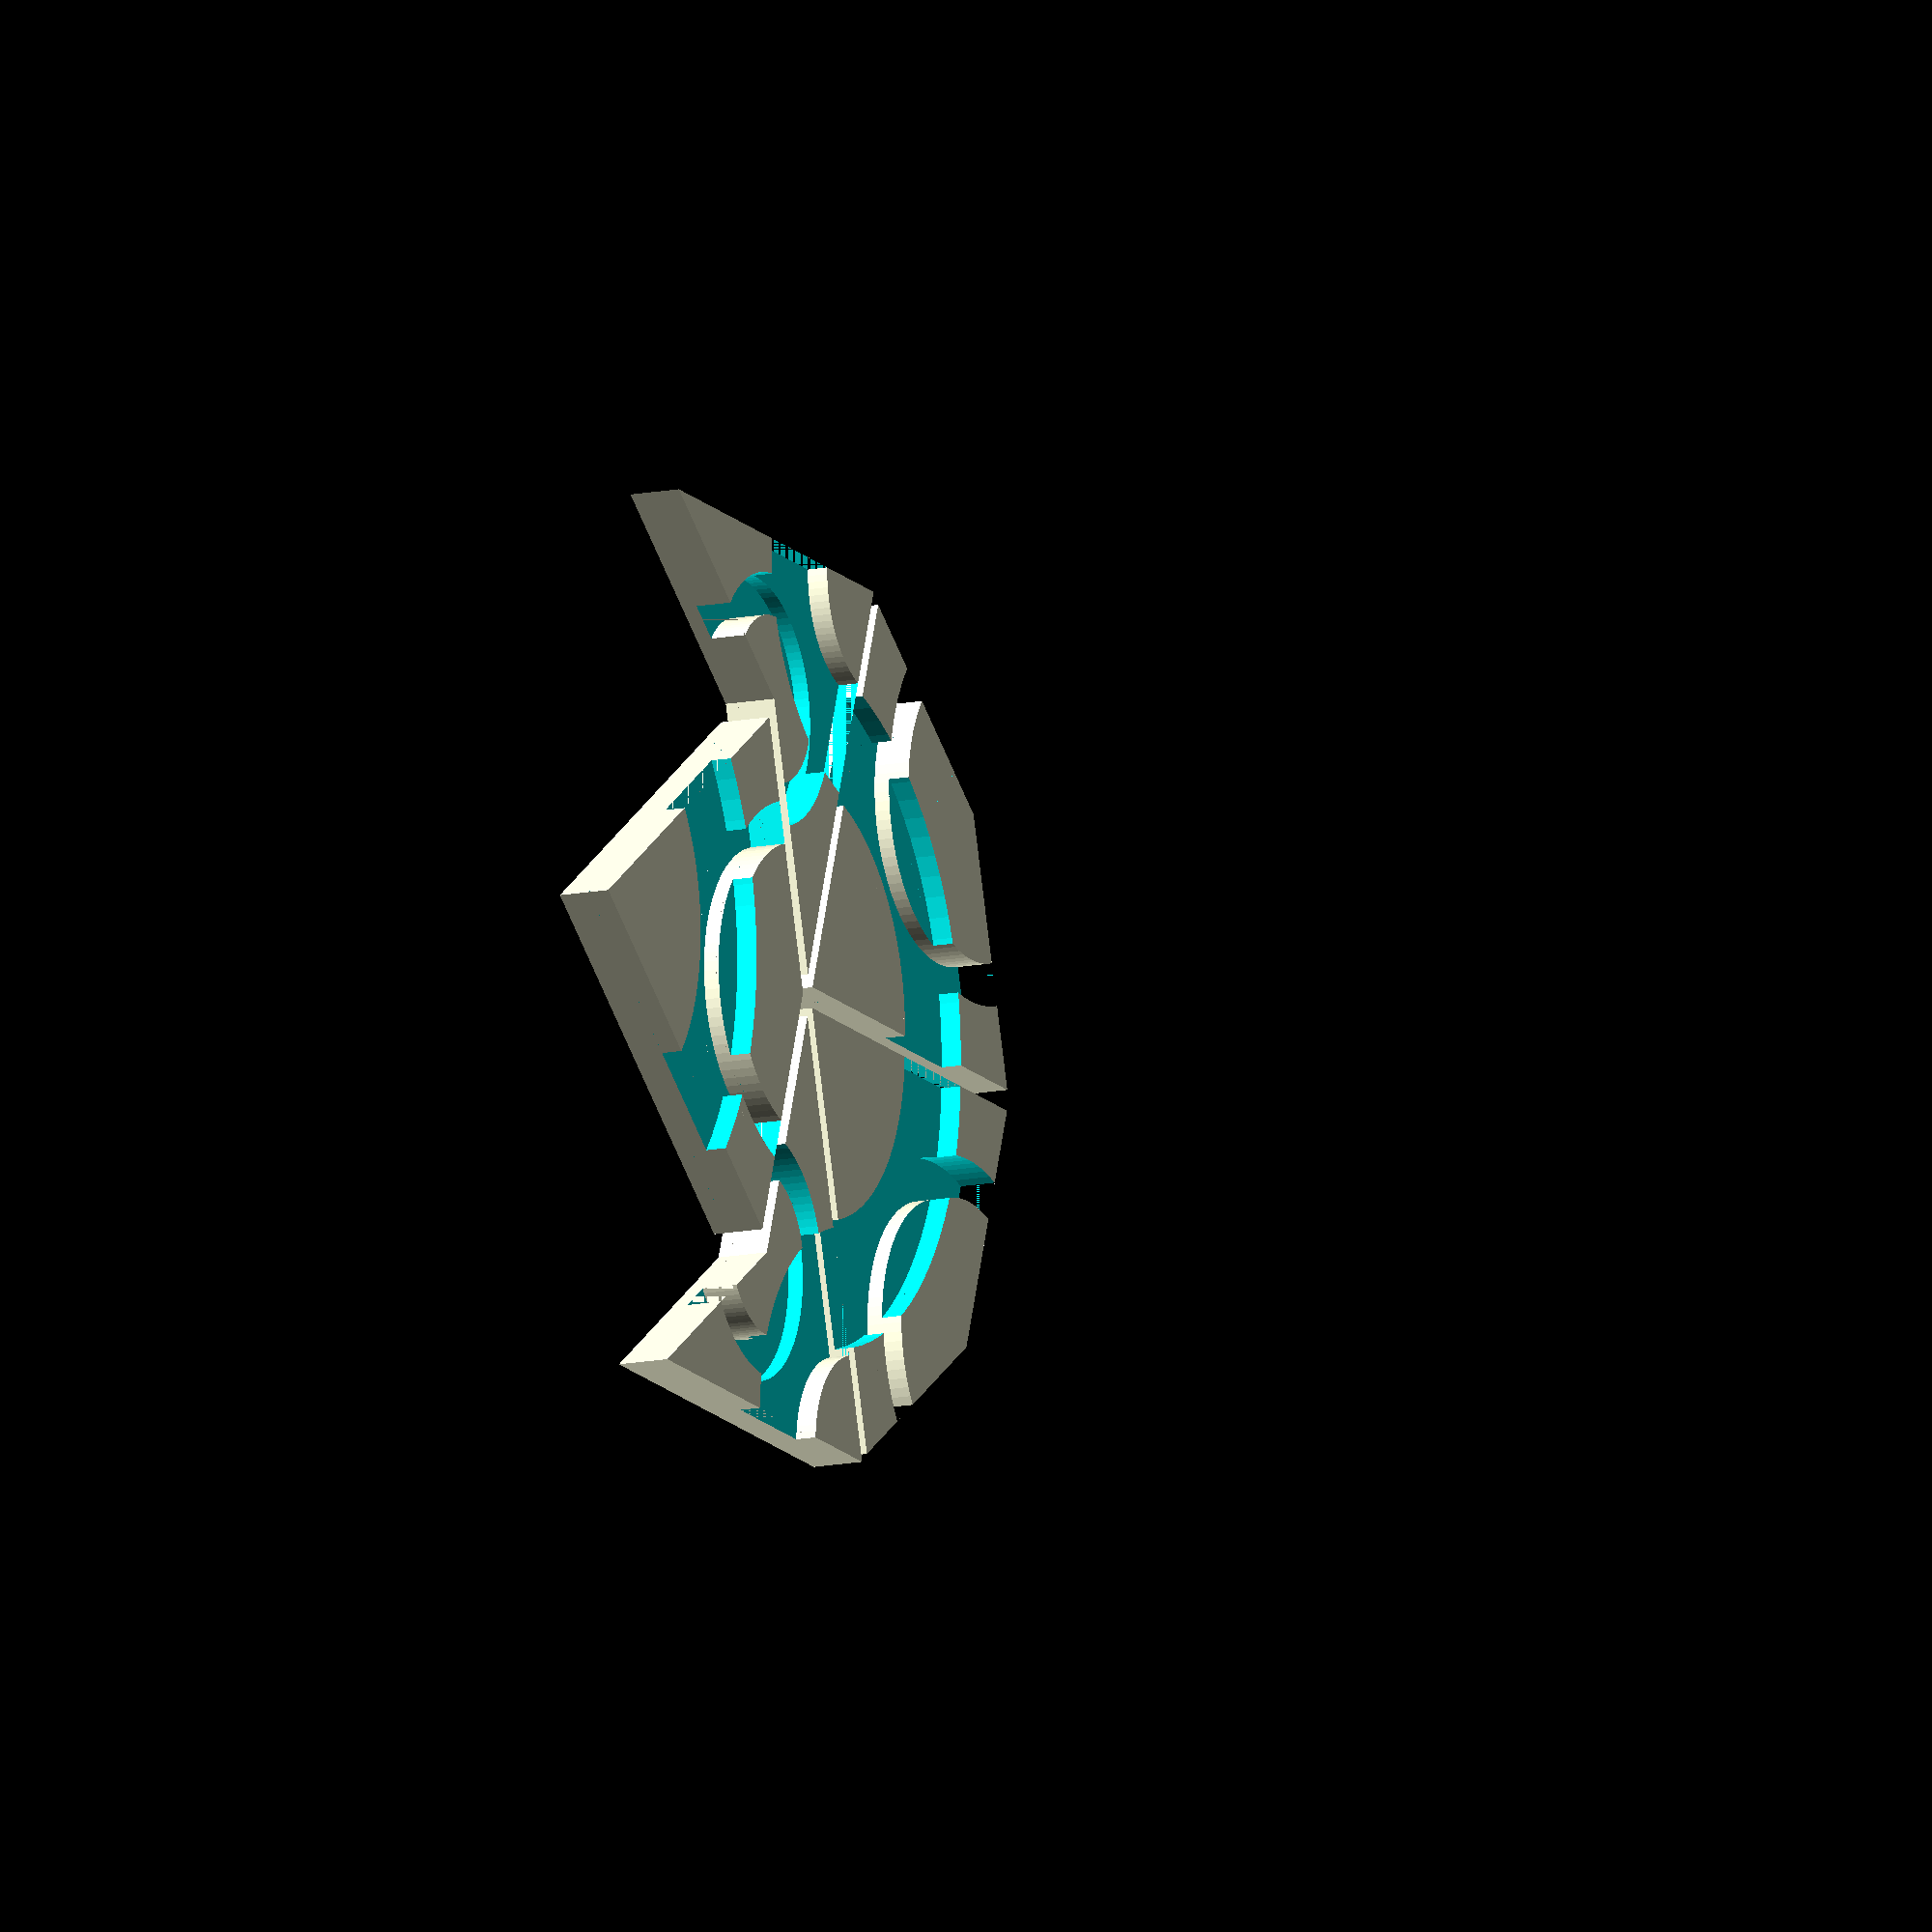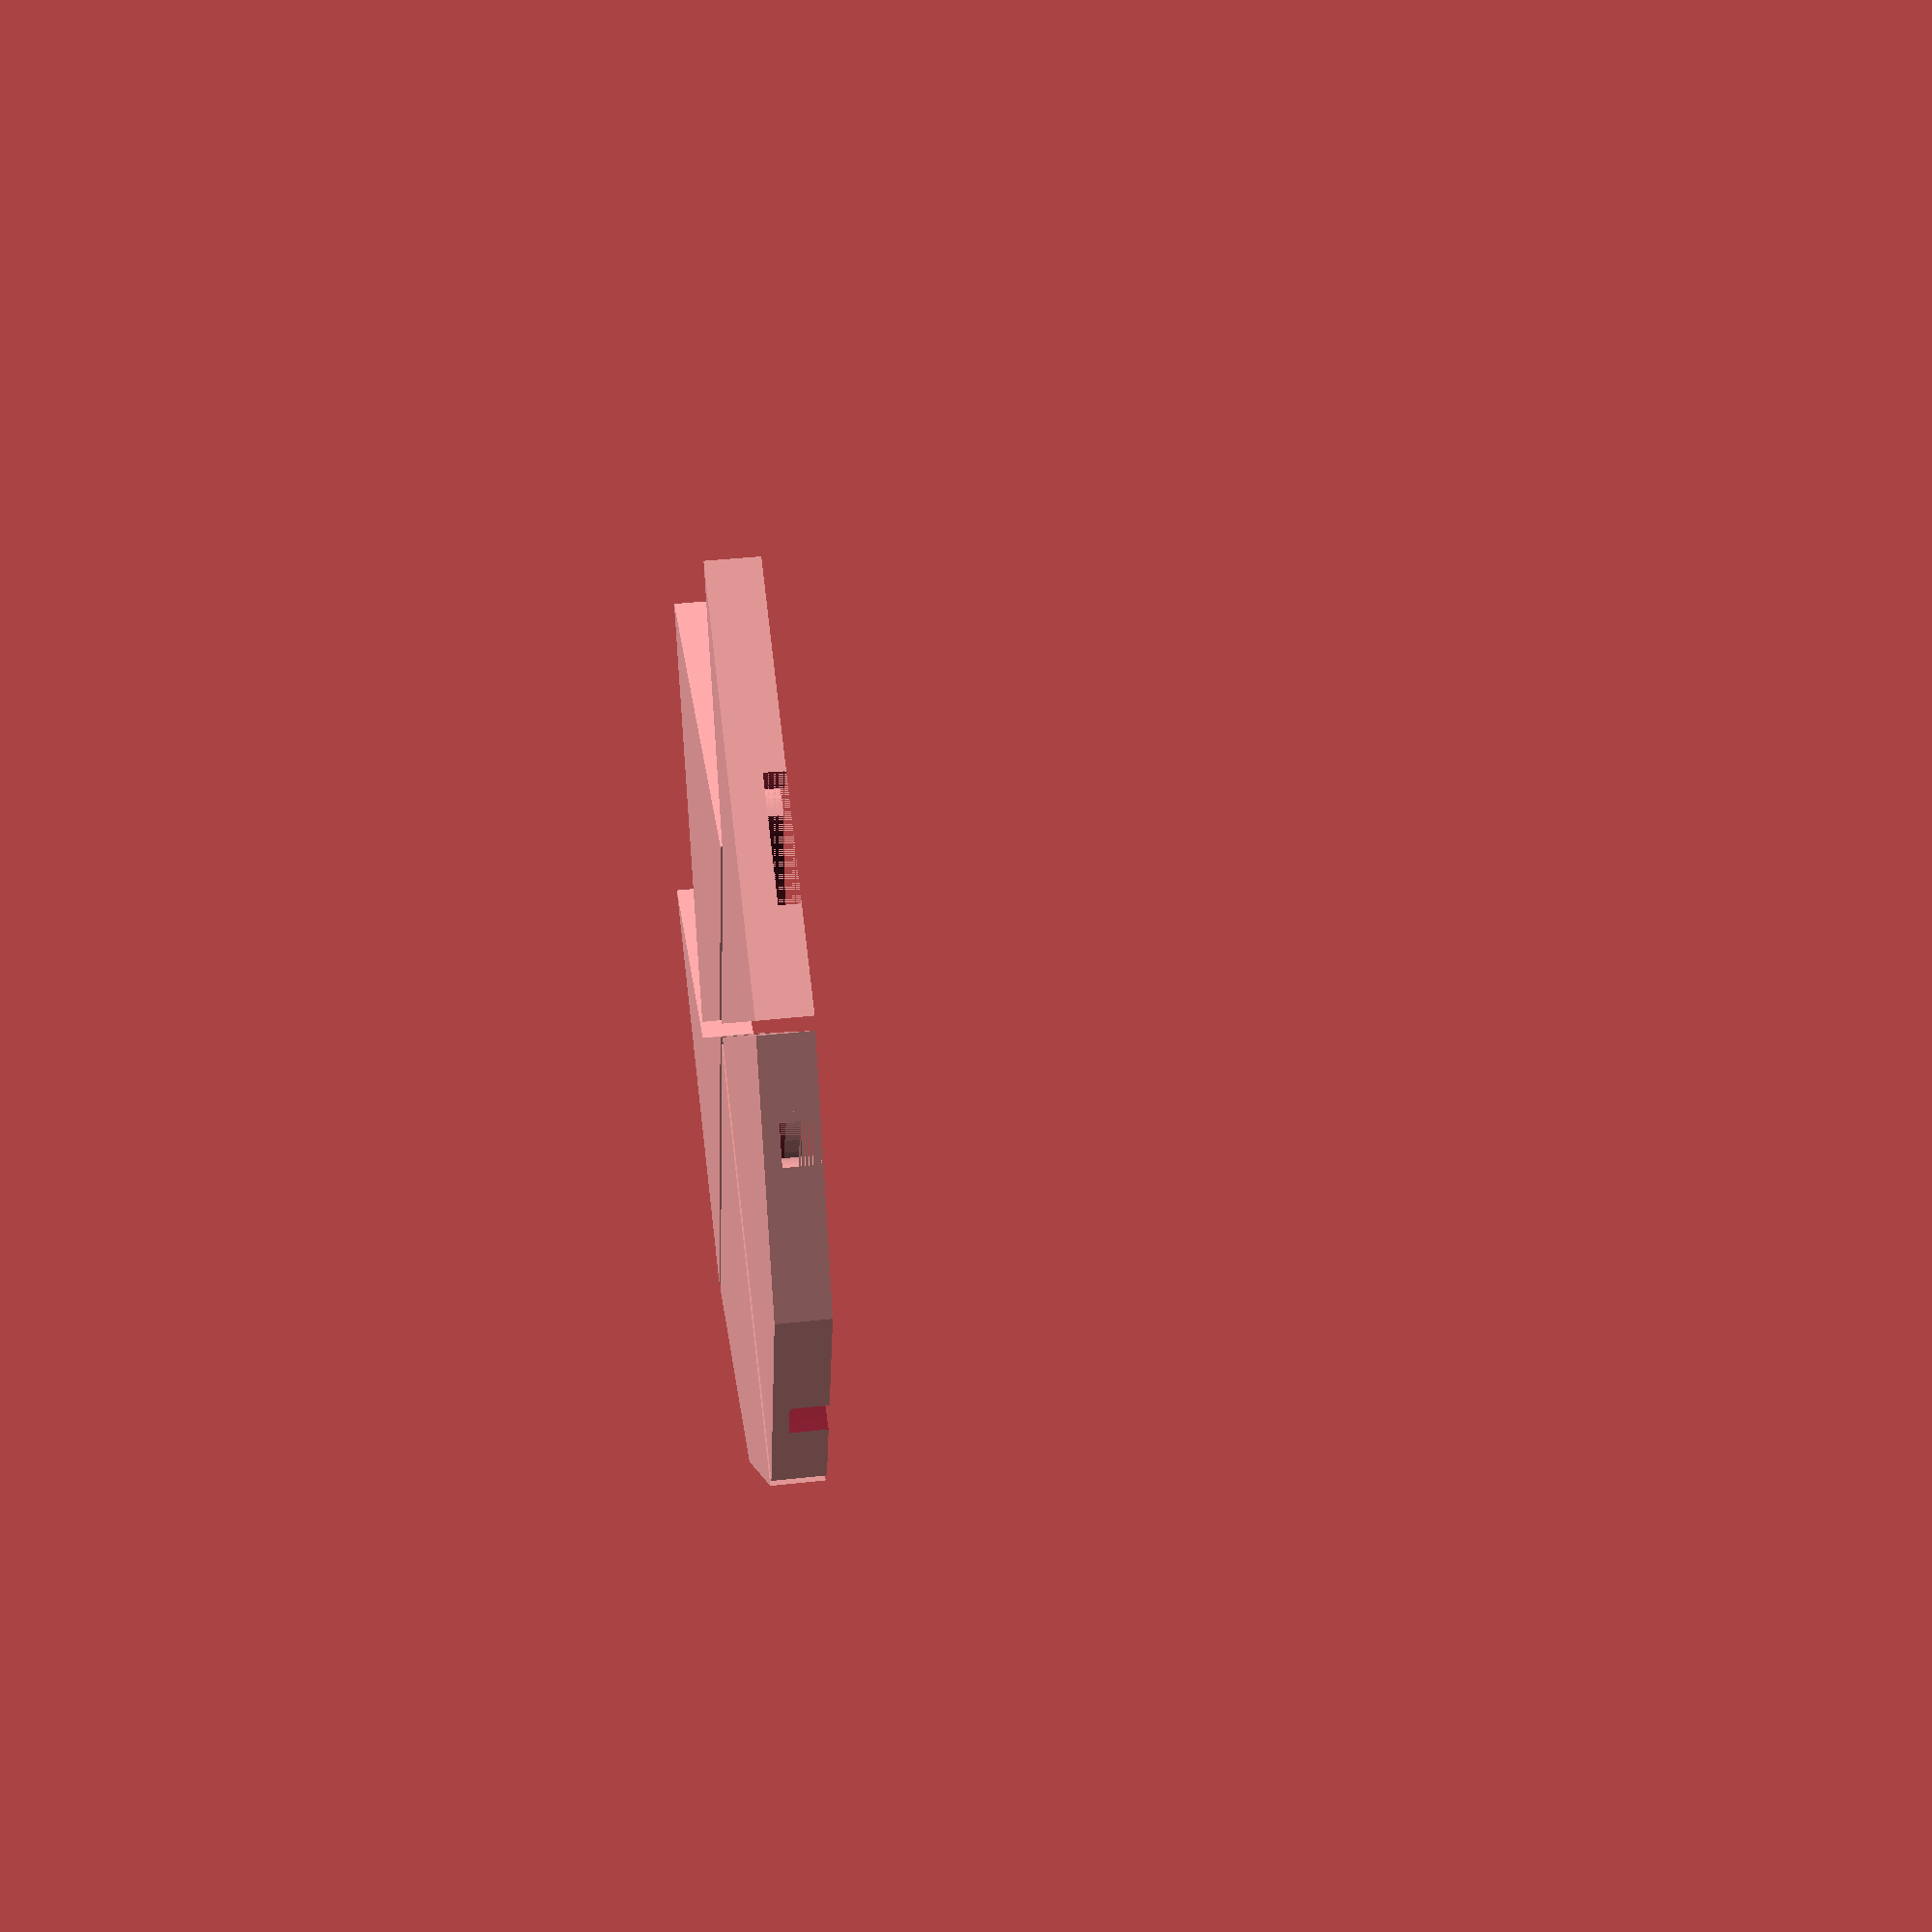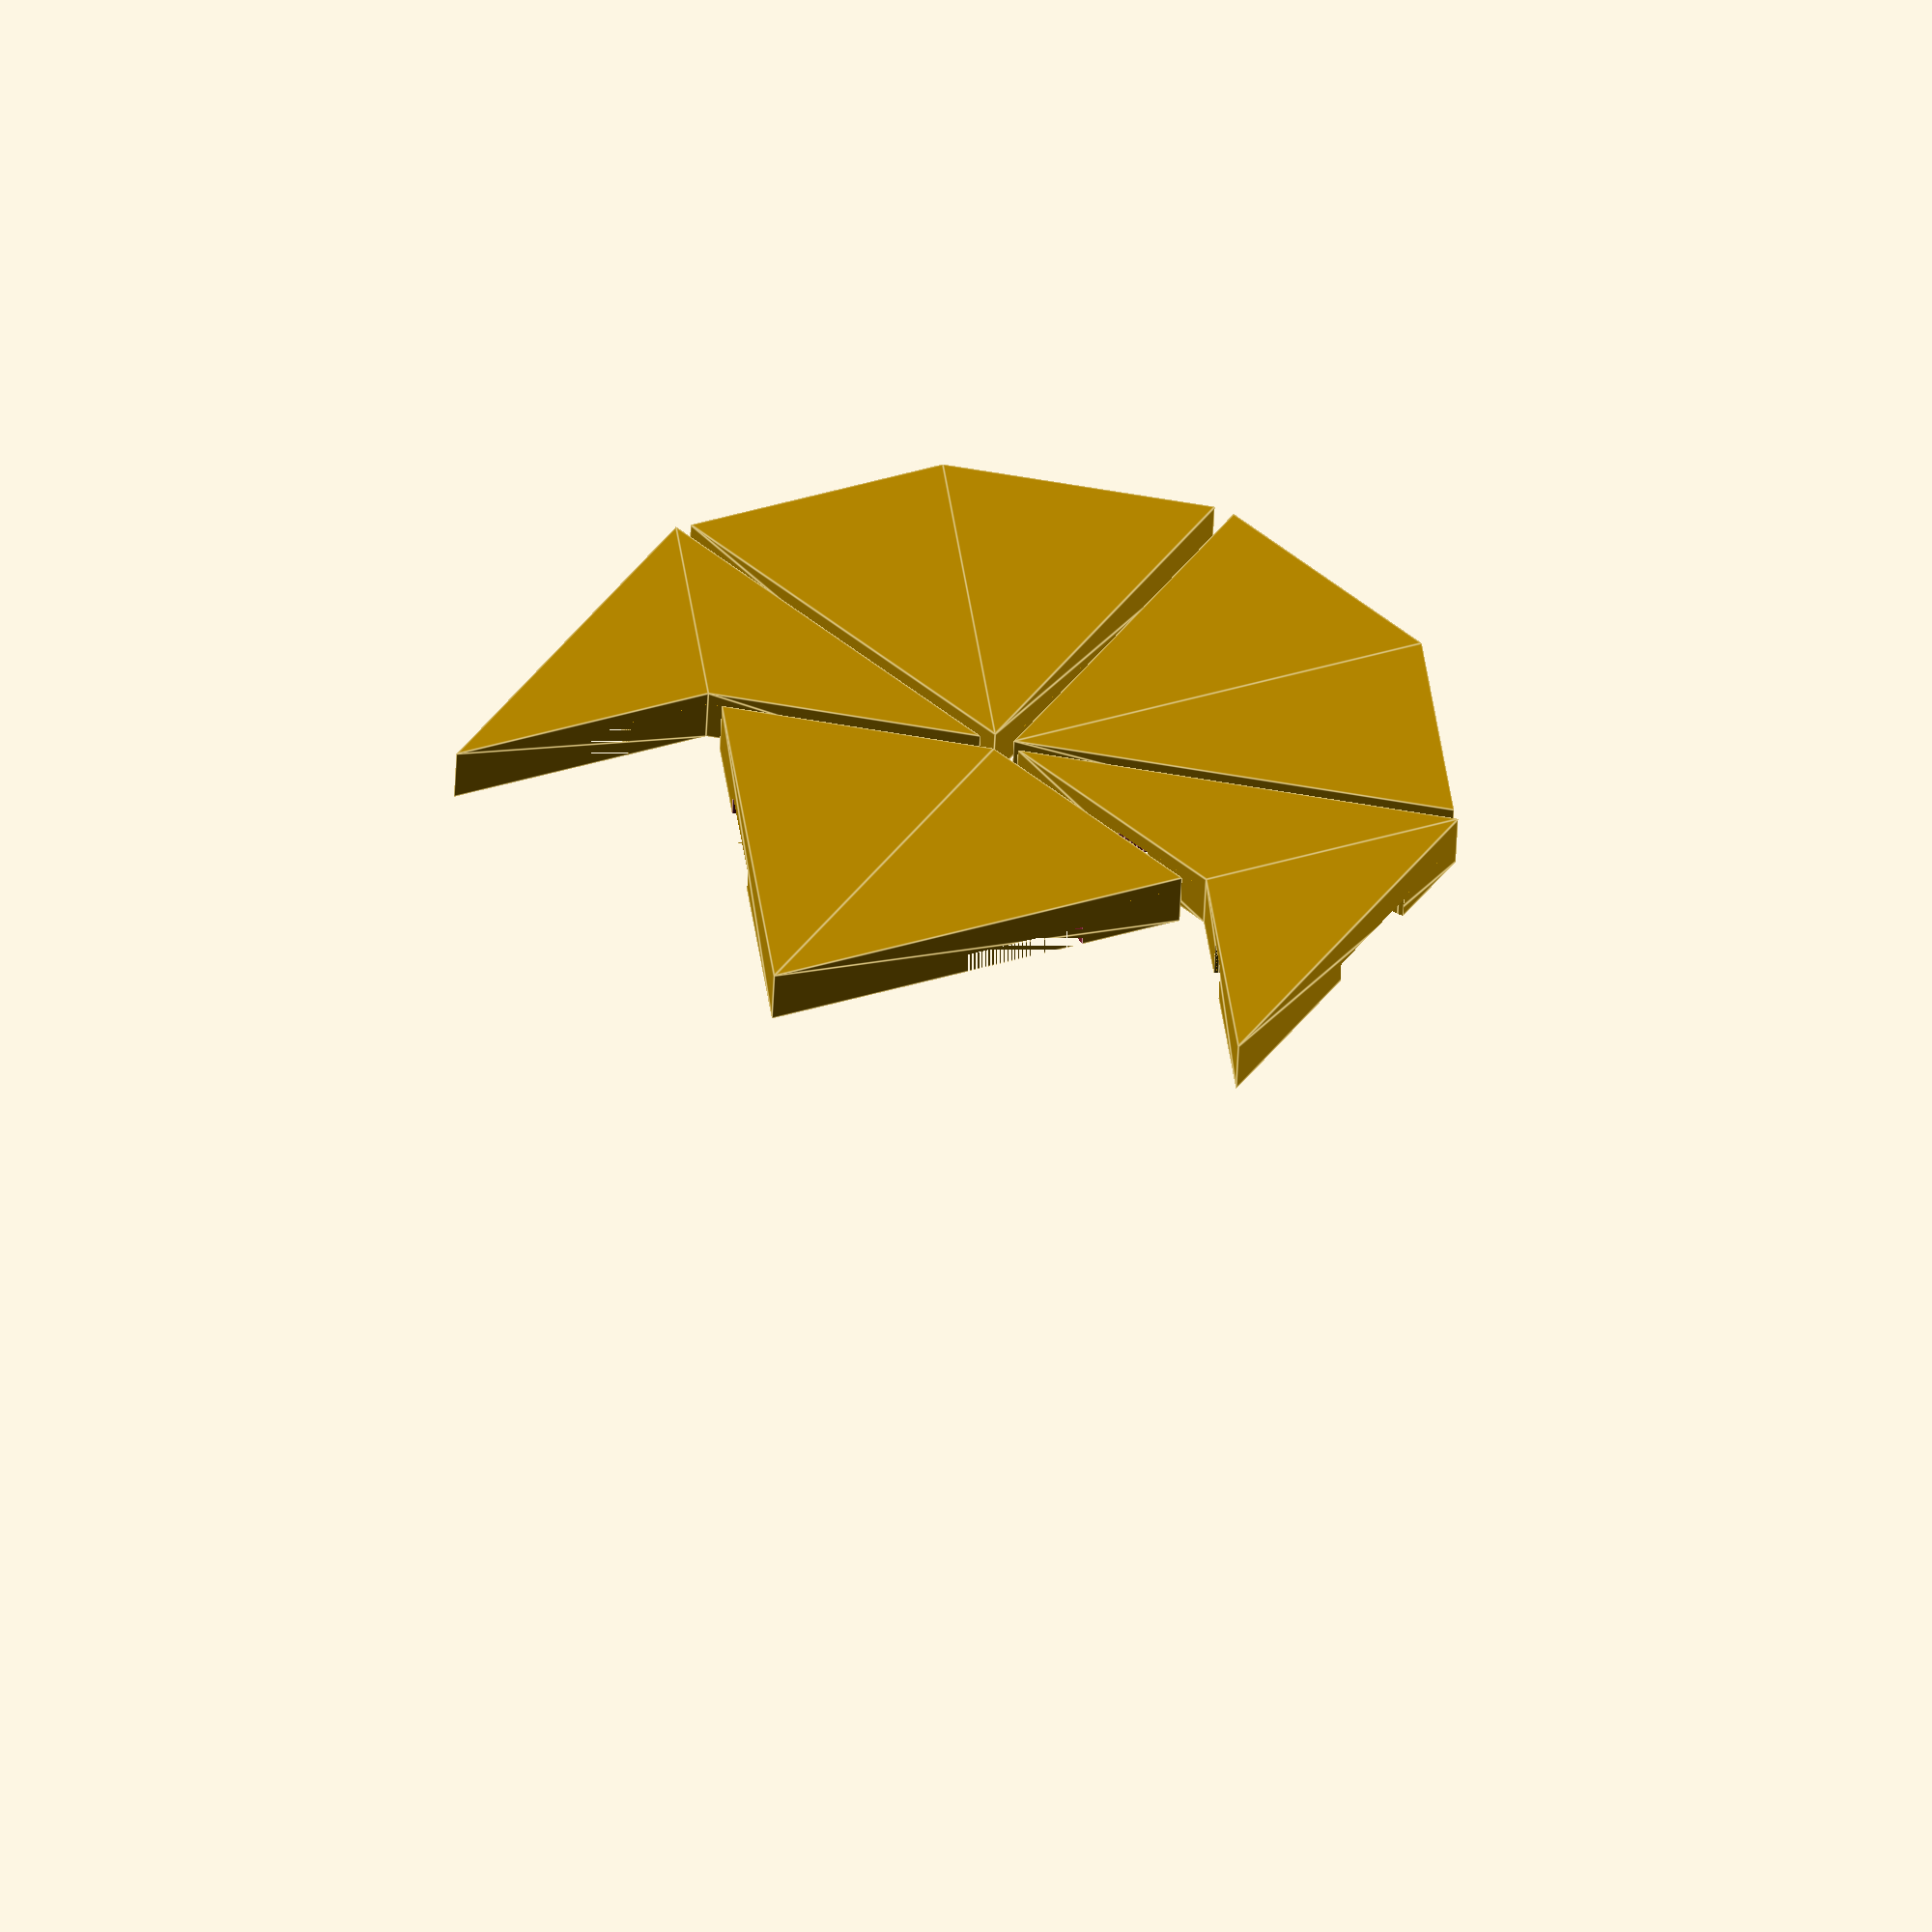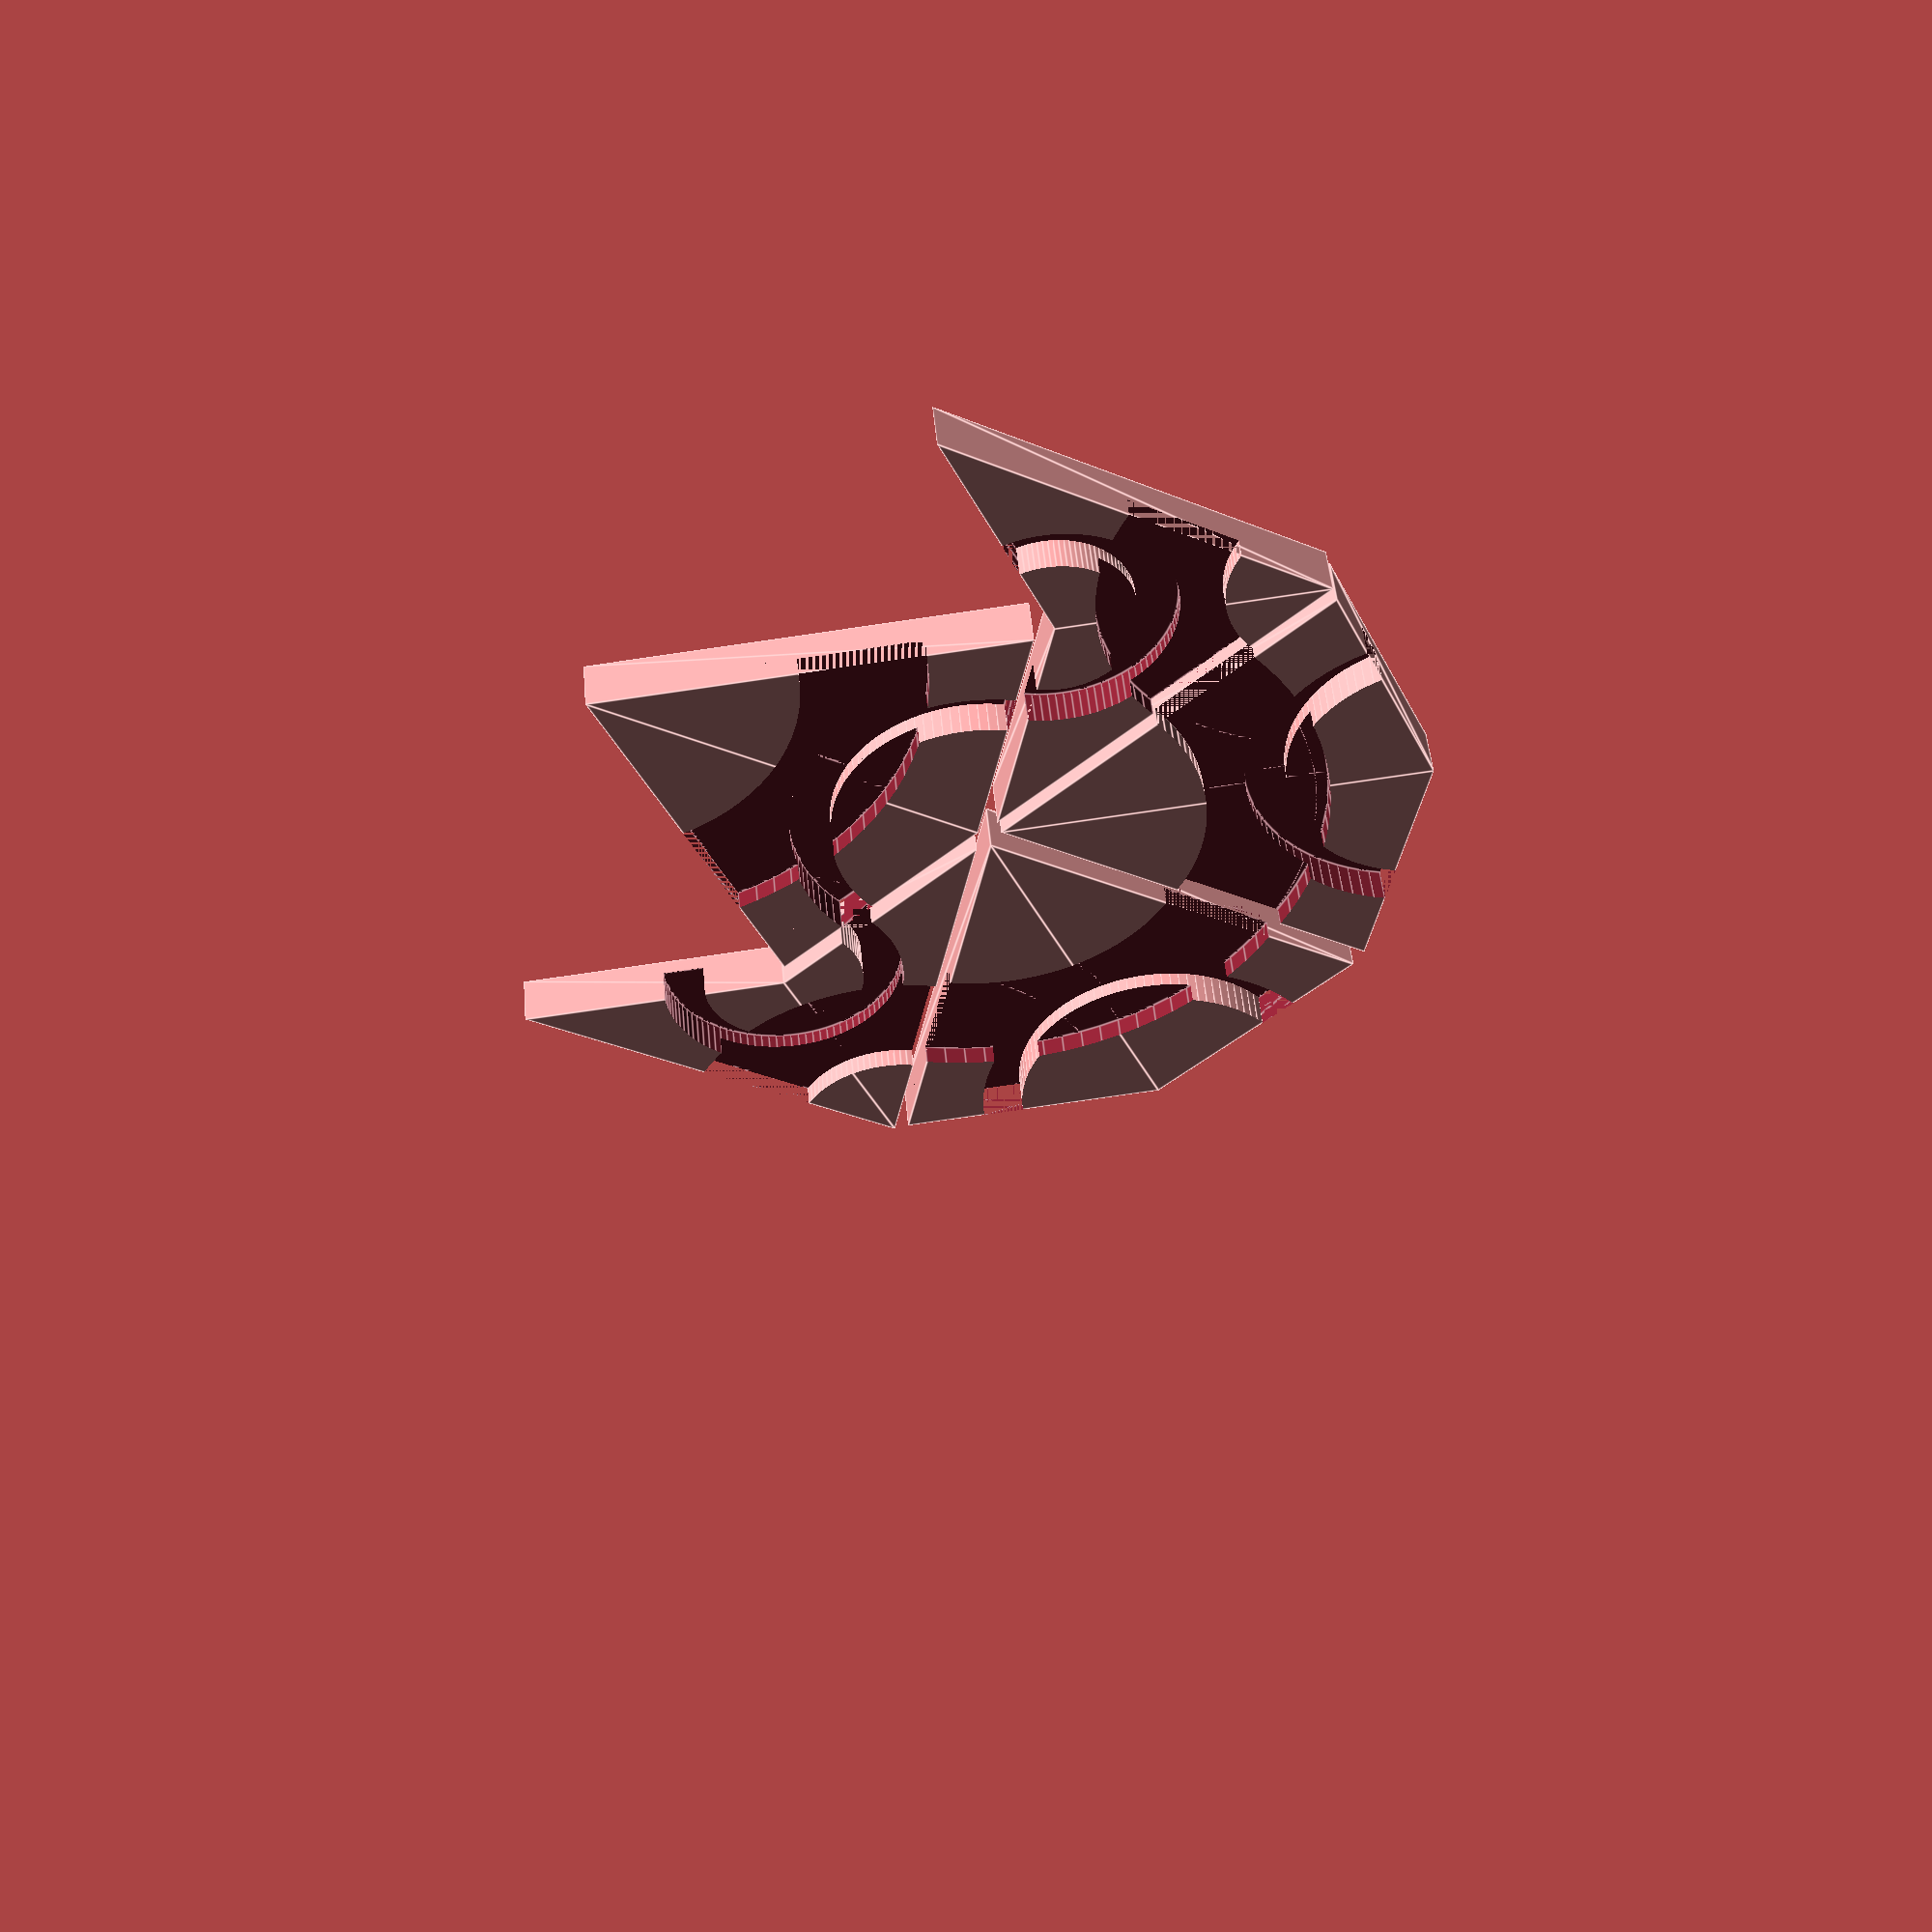
<openscad>
////////////////////////////// 
// kitesanddarts.scad
// http://www.thingiverse.com/thing:12003
// Matt Moses, 2011
// mmoses152@gmail.com
//
// Kites and Darts are a type of non-periodic tiling invented by Roger Penrose.  
// The tiles cover the plane in an infinite variety of beautiful, non-repeating patterns.  
// The Golden Ratio (1/2)*(1+sqrt(5)) features prominently in the tiles, in their
// construction and in their patterns.  In the limit, the ratio of kites to darts is the
// golden ratio.  So if you print 1000 darts you should print 1618 kites.  
// There are seven ways the tiles can be arranged around a vertex.  
// These seven patterns were given names by John Conway and appear in the 
// stl files: sun, star, ace, deuce, jack, queen, king.
// See these links for more information:
// http://intendo.net/penrose/info.html
// http://mathworld.wolfram.com/PenroseTiles.html
// http://en.wikipedia.org/wiki/Penrose_tiling

phi = (1 + sqrt(5))/2;
ca = cos(36);
sa = sin(36);
$fn = 100;

kscale = 16;
hkite = 5;
hmark = 2.5;
bigmark = 6;
littlemark = 2;
explode = 2;

//kite(kscale, hkite, hmark, bigmark, littlemark,explode);
//dart(kscale, hkite, hmark, bigmark, littlemark,explode);
//kitemarkings(kscale, hkite, 5*hmark, bigmark, littlemark,explode);
//dartmarkings(kscale, hkite, 5*hmark, bigmark, littlemark,explode);

//sun(kscale, hkite, hmark, bigmark, littlemark,explode);
//star(kscale, hkite, hmark, bigmark, littlemark,explode);
//ace(kscale, hkite, hmark, bigmark, littlemark,explode);
//deuce(kscale, hkite, hmark, bigmark, littlemark,explode);
jack(kscale, hkite, hmark, bigmark, littlemark,explode);
//queen(kscale, hkite, hmark, bigmark, littlemark,explode);
//king(kscale, hkite, hmark, bigmark, littlemark,explode);
//kitebase(kscale, hkite);

//---------------------------------------------------
module sun(kscale, hkite, hmark, bigmark, littlemark,explode)
{
	for (i = [0, 1, 2, 3, 4, 5])
	{
		rotate(72*i, [0,0,1])
		translate([explode,0,0])
		kite(kscale,hkite,hmark,bigmark,littlemark);
	}
}
//---------------------------------------------------


//---------------------------------------------------
module star(kscale, hkite, hmark, bigmark, littlemark,explode)
{
	for (i = [0, 1, 2, 3, 4, 5])
	{
		rotate(72*i, [0,0,1])
		translate([explode,0,0])
		dart(kscale,hkite,hmark,bigmark,littlemark);
	}
}
//---------------------------------------------------


//---------------------------------------------------
module ace(kscale, hkite, hmark, bigmark, littlemark,explode)
{
	rotate(180,[0,0,1])
	translate([-kscale*(1+1/phi),0,0])
	{
		translate([-explode,0,0])
		dart(kscale,hkite,hmark,bigmark,littlemark);
		
		translate([kscale*(2 + phi + 1/phi), explode/2, 0])
		rotate(180-36,[0,0,1])
			kite(kscale,hkite,hmark,bigmark,littlemark);

		translate([kscale*(2 + phi + 1/phi), -explode/2, 0])
		rotate(180+36,[0,0,1])
			kite(kscale,hkite,hmark,bigmark,littlemark);
	}
}
//---------------------------------------------------


//---------------------------------------------------
module deuce(kscale, hkite, hmark, bigmark, littlemark,explode)
{
	rotate(180,[0,0,1]){ 	

	translate([-kscale*(1+phi),0,0])
	{
		translate([-explode,-explode/2,0])
		rotate(-36,[0,0,1])
		dart(kscale,hkite,hmark,bigmark,littlemark);

		translate([-explode, explode/2, 0])
		rotate(36,[0,0,1])
		dart(kscale,hkite,hmark,bigmark,littlemark);
	}

	translate([0,explode/2,0])
	rotate(72,[0,0,1])
	translate([kscale*(1+phi),0,0])
	rotate(180,[0,0,1])
	kite(kscale,hkite,hmark,bigmark,littlemark);

	translate([0,-explode/2,0])
	rotate(-72,[0,0,1])
	translate([kscale*(1+phi),0,0])
	rotate(180,[0,0,1])
	kite(kscale,hkite,hmark,bigmark,littlemark);

	}
}
//---------------------------------------------------


//---------------------------------------------------
module jack(kscale, hkite, hmark, bigmark, littlemark,explode)
{

	translate([-kscale*(1+phi)-explode/2,0,0])
	kite(kscale,hkite,hmark,bigmark,littlemark);

	translate([explode/2, explode/2, 0])
	rotate(36,[0,0,1])
	kite(kscale,hkite,hmark,bigmark,littlemark);

	translate([explode/2, -explode/2, 0])
	rotate(-36,[0,0,1])
	kite(kscale,hkite,hmark,bigmark,littlemark);

	translate([0,explode,0])
	rotate(180+36,[0,0,1])
	translate([-kscale*(1+phi)*cos(36),-kscale*(1+phi)*sin(36),0])
	dart(kscale,hkite,hmark,bigmark,littlemark);

	translate([0,-explode,0])
	rotate(180-36,[0,0,1])
	translate([-kscale*(1+phi)*cos(36),kscale*(1+phi)*sin(36),0])
	dart(kscale,hkite,hmark,bigmark,littlemark);

}
//---------------------------------------------------


//---------------------------------------------------
module queen(kscale, hkite, hmark, bigmark, littlemark,explode)
{
	translate([-explode/2, explode/2, 0])
	translate([-kscale*(1+phi),0,0])
	rotate(36,[0,0,1])
	kite(kscale,hkite,hmark,bigmark,littlemark);

	translate([-explode/2, -explode/2, 0])
	translate([-kscale*(1+phi),0,0])
	rotate(-36,[0,0,1])
	kite(kscale,hkite,hmark,bigmark,littlemark);

	dart(kscale,hkite,hmark,bigmark,littlemark);

	translate([kscale*(1+phi)*cos(36), kscale*(1+phi)*sin(36)+explode,0])
	rotate(180,[0,0,1])
	kite(kscale,hkite,hmark,bigmark,littlemark);

	translate([kscale*(1+phi)*cos(36), -kscale*(1+phi)*sin(36)-explode,0])
	rotate(180,[0,0,1])
	kite(kscale,hkite,hmark,bigmark,littlemark);
}
//---------------------------------------------------


//---------------------------------------------------
module king(kscale, hkite, hmark, bigmark, littlemark,explode)
{
	for (i = [-1, 0, 1])
	{
		rotate(72*i, [0,0,1])
		translate([explode/2,0,0])
		dart(kscale,hkite,hmark,bigmark,littlemark);
	}

	translate([-kscale*(1+phi)*sin(18) -explode/2, -kscale*(1+phi)*cos(18)-explode/2,0])
	rotate(108, [0,0,1])
	kite(kscale,hkite,hmark,bigmark,littlemark);

	translate([-kscale*(1+phi)*sin(18) -explode/2, kscale*(1+phi)*cos(18)+explode/2,0])
	rotate(-108, [0,0,1])
	kite(kscale,hkite,hmark,bigmark,littlemark);
	
}
//---------------------------------------------------


//---------------------------------------------------
module kite(kscale, hkite, hmark, bigmark, littlemark)
{
difference(){
	kitebase(kscale, hkite);
	translate([0,0,hmark-1])
	kitemarkings(kscale, hkite, hmark, bigmark, littlemark);
}
}
//---------------------------------------------------


//---------------------------------------------------
module kitebase(kscale, hkite)
{
	linear_extrude(height = hkite, convexity = 10, twist = 0)
	polygon( points = [ [0,0], 
				[kscale*(1+phi)*ca, -kscale*(1+phi)*sa],
				[kscale*(1+phi), 0],
				[kscale*(1+phi)*ca, kscale*(1+phi)*sa] ]);
}
//---------------------------------------------------


//---------------------------------------------------
module kitemarkings(kscale, hkite, hmark, bigmark, littlemark)
{
	 translate([0,0,1.5])
    scale([1,1,2])
   
    intersection(){
		kitebase(kscale, hmark);
		difference(){
			cylinder(r = kscale*phi + bigmark, h = hmark);
			translate([0,0,-0.05*hmark])
			cylinder(r = kscale*phi - bigmark, h = 1.1*hmark);
		}
	}
    scale([1,1,2])
	intersection(){
		kitebase(kscale, hmark);
		translate([kscale*(1+phi),0,0])
		difference(){
			cylinder(r = kscale+littlemark, h = hmark+20);
			translate([0,0,-0.05*hmark])
			cylinder(r = kscale-littlemark, h = 1.1*hmark+20);
		}
	}
}
//---------------------------------------------------


//---------------------------------------------------
module dart(kscale, hkite, hmark, bigmark, littlemark)
{
    difference(){dartbase(kscale, hkite);
	translate([0,0,hmark-1])
	dartmarkings(kscale, hkite, hmark, bigmark, littlemark);
    }
}
//---------------------------------------------------


//---------------------------------------------------
module dartbase(kscale, hkite)
{
	linear_extrude(height = hkite, convexity = 10, twist = 0)
	polygon( points = [ [0,0], 
				[kscale*(1+phi)*ca, -kscale*(1+phi)*sa],
				[kscale*(1+1/phi), 0],
				[kscale*(1+phi)*ca, kscale*(1+phi)*sa] ]);
}
//---------------------------------------------------


//---------------------------------------------------
module dartmarkings(kscale, hkite, hmark, bigmark, littlemark)
{
     translate([0,0,1.5])
    scale([1,1,2])
	intersection(){
		dartbase(kscale, hmark);
		difference(){
			cylinder(r = kscale + bigmark, h = hmark);
			translate([0,0,-0.05*hmark])
			cylinder(r = kscale - bigmark, h = 1.1*hmark);
		}
	}
    scale([1,1,2])
	intersection(){
        
		dartbase(kscale, hmark);
		translate([kscale*(1+1/phi),0,0])
		difference(){
			cylinder(r = kscale/phi+littlemark, h = hmark);
			translate([0,0,-0.05*hmark])
			cylinder(r = kscale/phi-littlemark, h = 1.1*hmark);
		}
	}
}
//---------------------------------------------------
</openscad>
<views>
elev=192.8 azim=181.7 roll=244.3 proj=o view=solid
elev=143.6 azim=325.1 roll=278.4 proj=p view=wireframe
elev=233.1 azim=60.7 roll=2.6 proj=o view=edges
elev=311.9 azim=29.5 roll=355.0 proj=p view=edges
</views>
